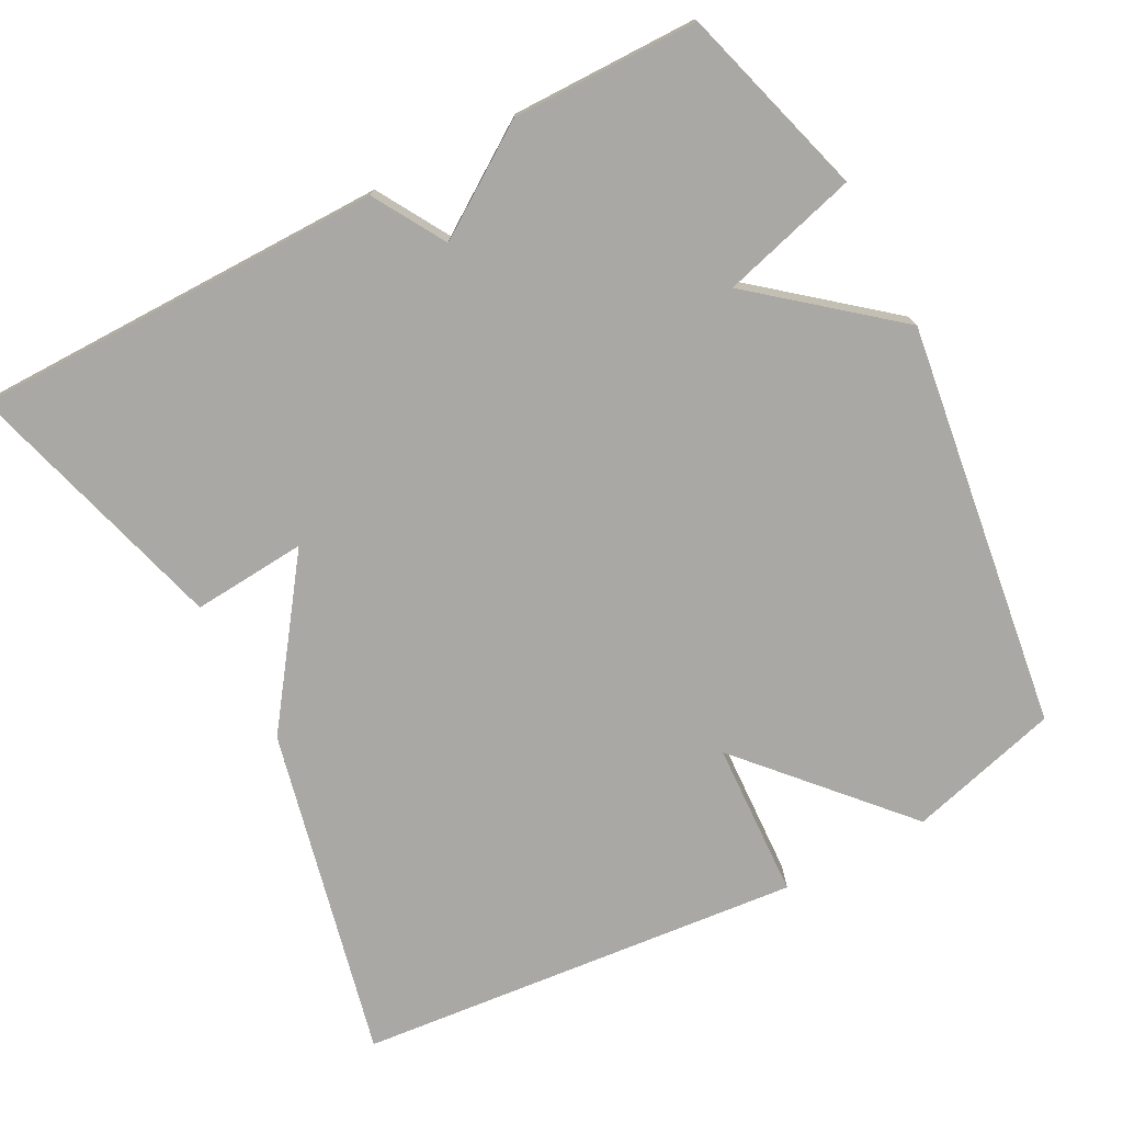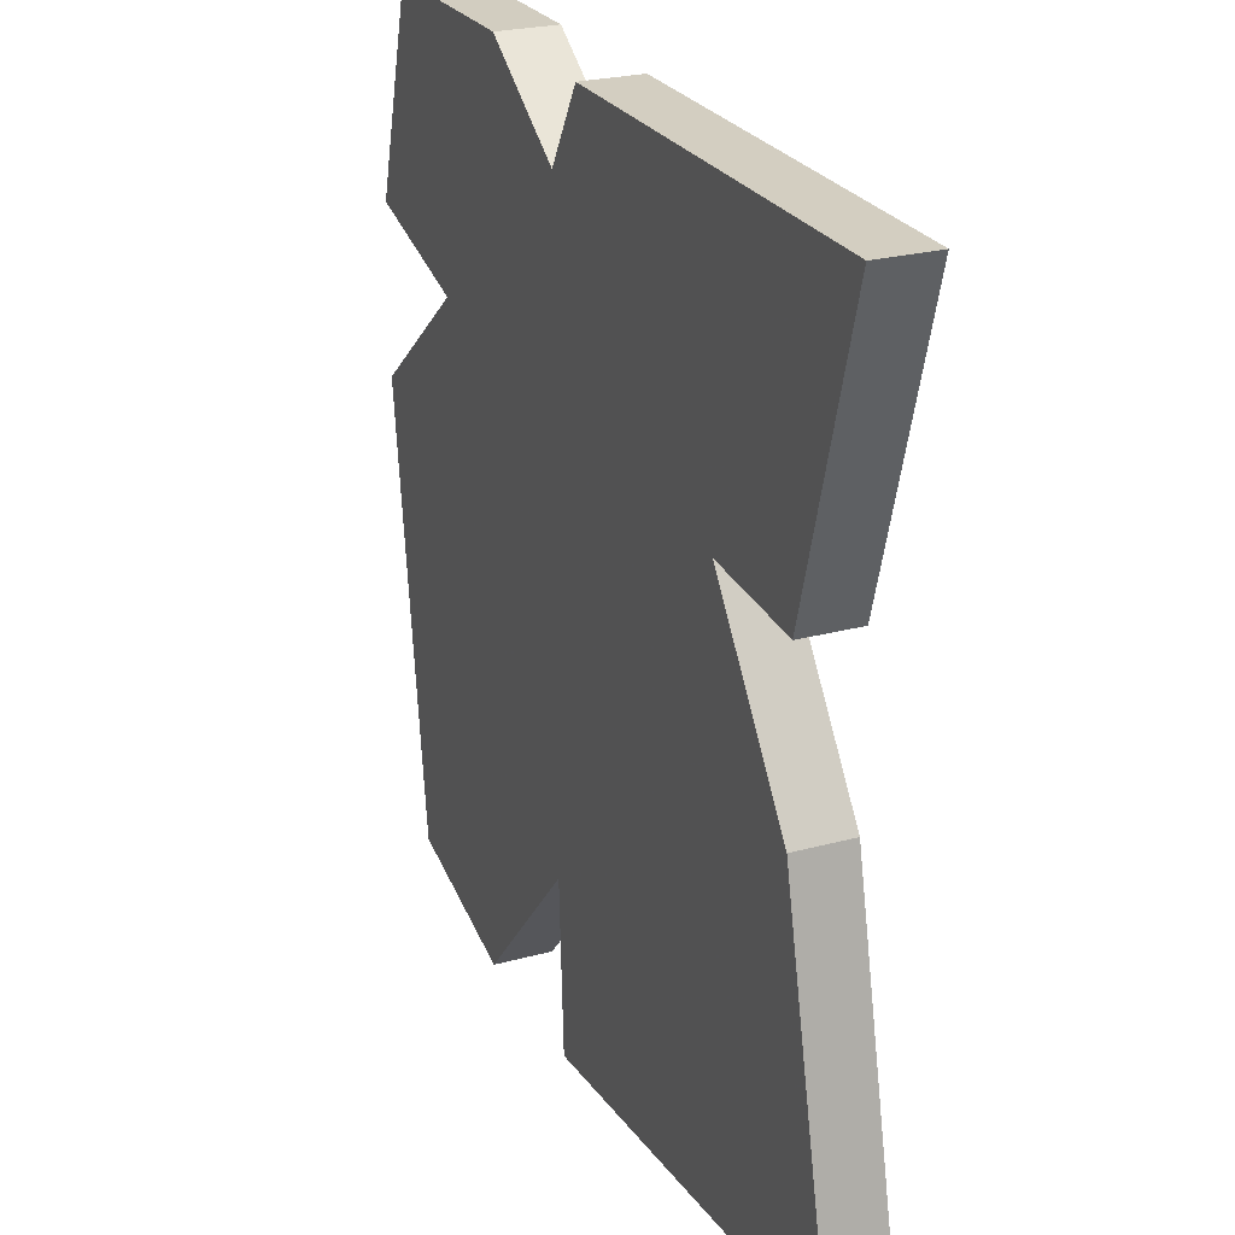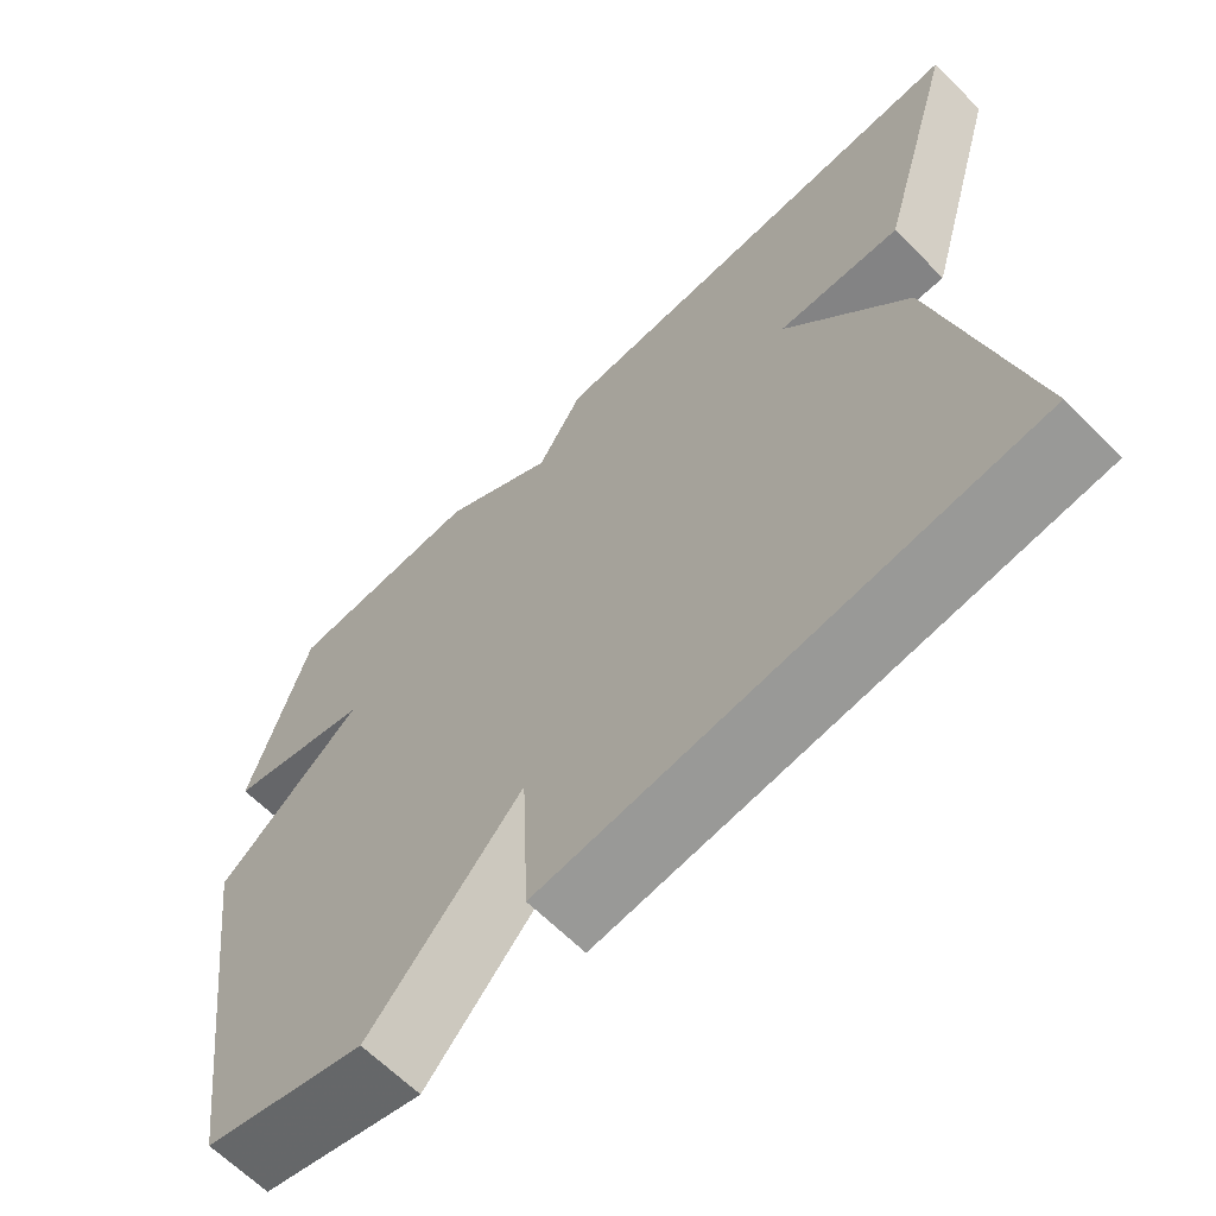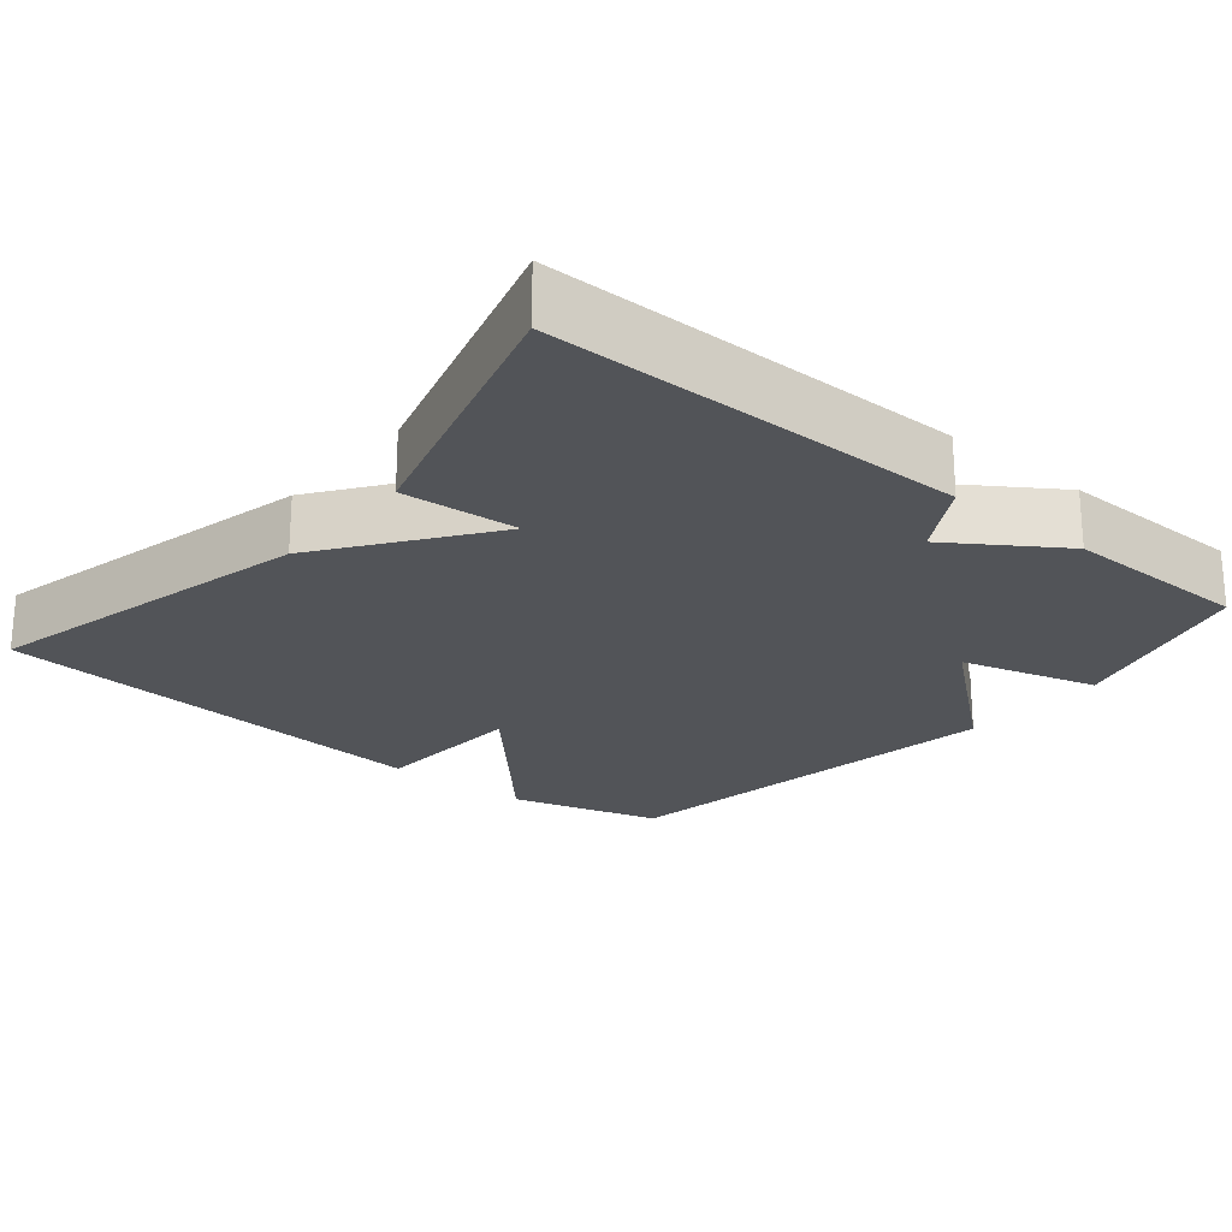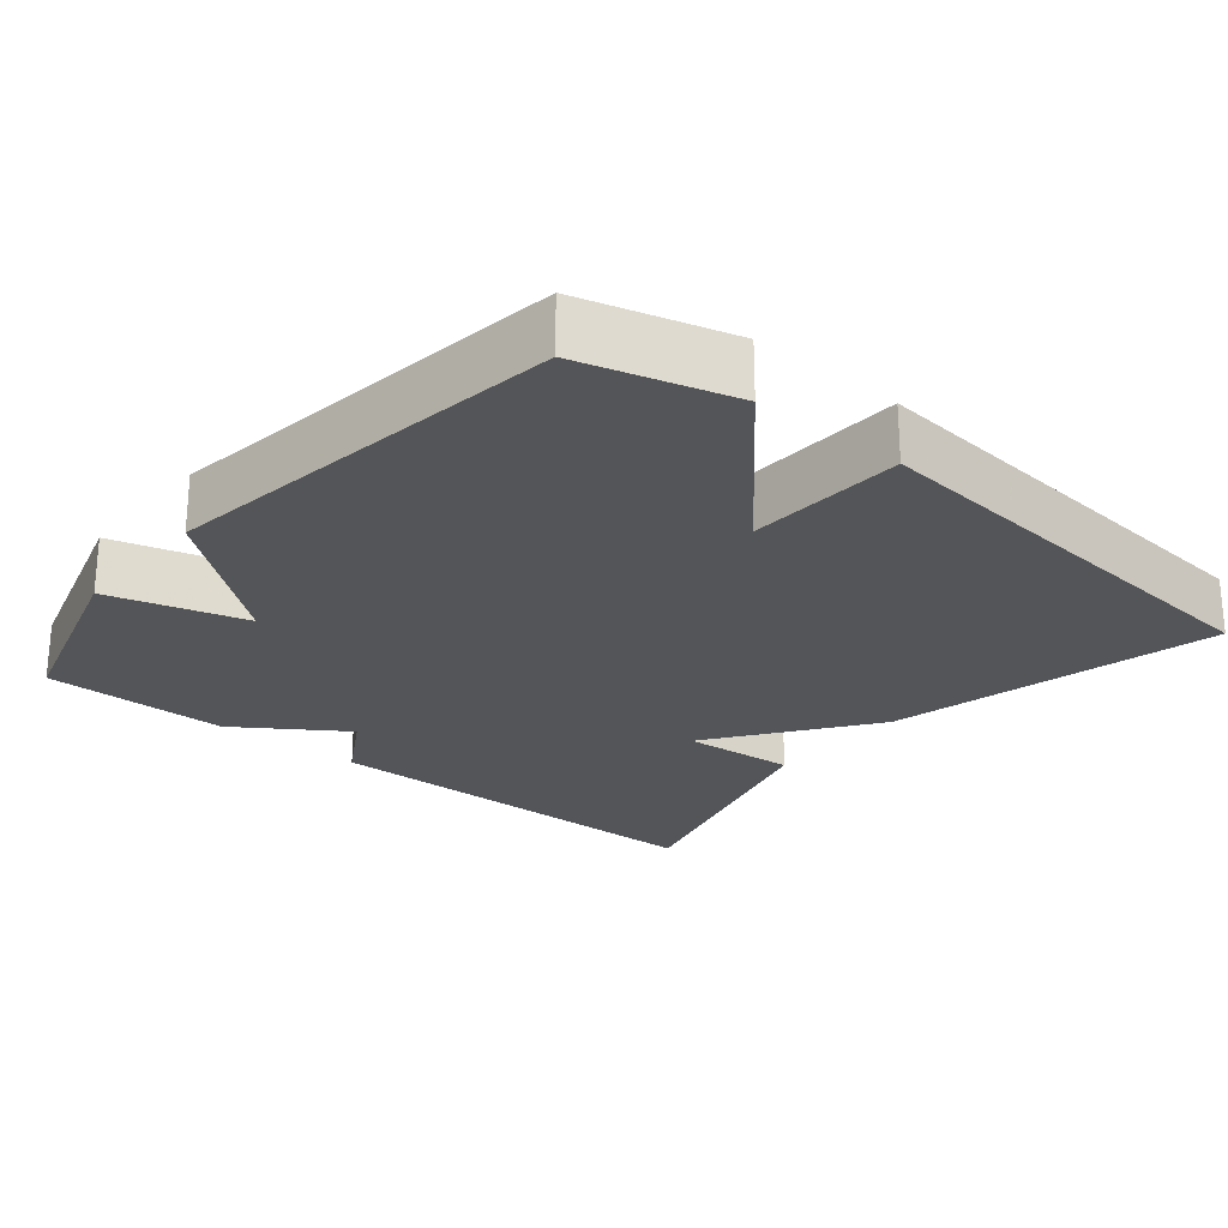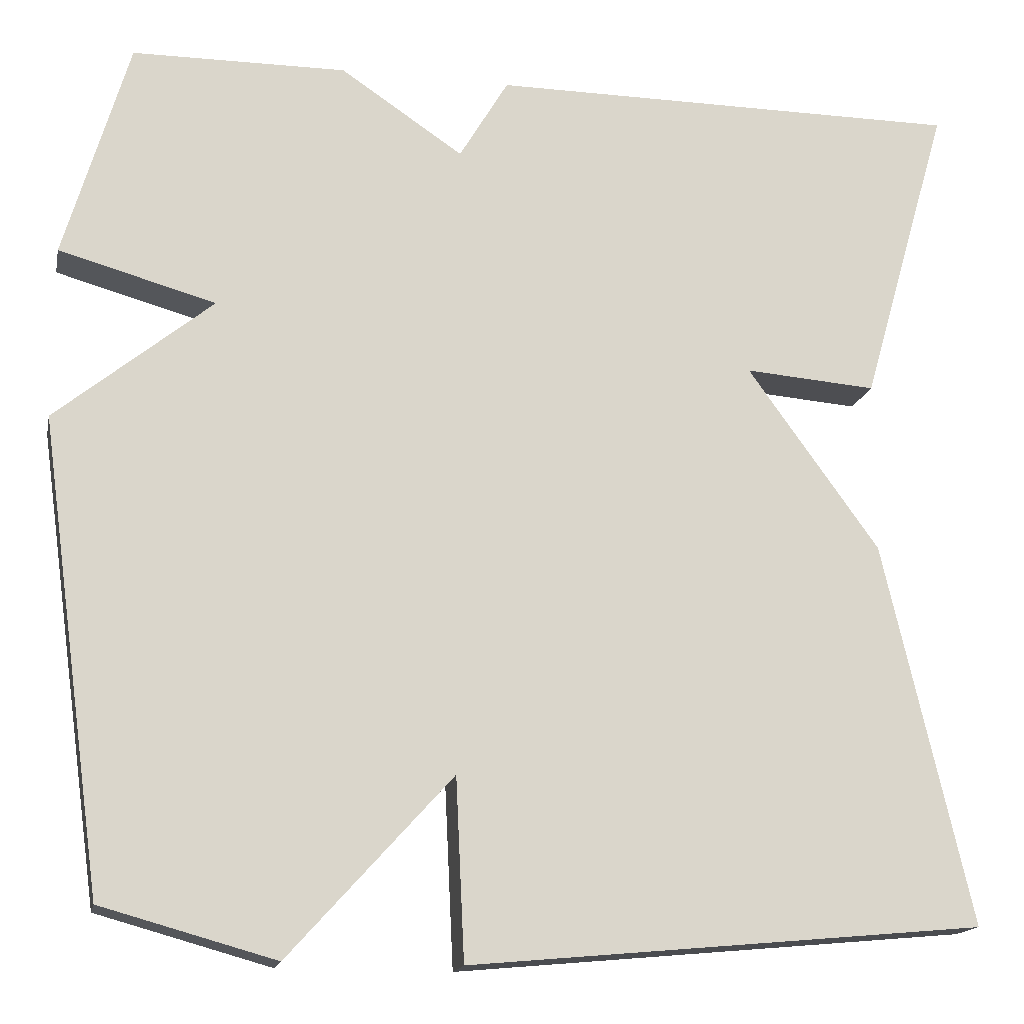
<metadata>
{"format":"obj","ext":"obj","renderer":"f3d","projection":"perspective","resolution":1024,"background":"white","views":[{"elev":-74.9,"azim":27.8,"up":"+Y"},{"elev":24.9,"azim":-113.8,"up":"+Z"},{"elev":-64.7,"azim":-135.1,"up":"+Z"},{"elev":-22.8,"azim":-39.8,"up":"+Y"},{"elev":-24.4,"azim":140.4,"up":"+Y"},{"elev":-16.3,"azim":168.5,"up":"+Z"}]}
</metadata>
<code>
v -0.5 0.07 0.5
v 0.051 0.07 0.502
v 0.108 0.07 0.406
v 0.251 0.07 0.502
v 0.5 0.07 0.5
v 0.575 0.07 0.244
v 0.393 0.07 0.193
v 0.575 0.07 0.044
v 0.5 0.07 -0.5
v 0.298 0.07 -0.556
v 0.108 0.07 -0.346
v 0.098 0.07 -0.556
v -0.5 0.07 -0.5
v -0.398 0.07 -0.056
v -0.245 0.07 0.156
v -0.398 0.07 0.144
v -0.5 0 0.5
v 0.051 0 0.502
v 0.108 0 0.406
v 0.251 0 0.502
v 0.5 0 0.5
v 0.575 0 0.244
v 0.393 0 0.193
v 0.575 0 0.044
v 0.5 0 -0.5
v 0.298 0 -0.556
v 0.108 0 -0.346
v 0.098 0 -0.556
v -0.5 0 -0.5
v -0.398 0 -0.056
v -0.245 0 0.156
v -0.398 0 0.144
f 1 2 3
f 16 1 3
f 15 16 3
f 14 15 3
f 13 14 3
f 12 13 3
f 11 12 3
f 10 11 3
f 9 10 3
f 8 9 3
f 7 8 3
f 5 6 7
f 4 5 7
f 3 4 7
f 19 18 17
f 19 17 32
f 19 32 31
f 19 31 30
f 19 30 29
f 19 29 28
f 19 28 27
f 19 27 26
f 19 26 25
f 19 25 24
f 19 24 23
f 23 22 21
f 23 21 20
f 23 20 19
f 1 17 18 2
f 2 18 19 3
f 3 19 20 4
f 4 20 21 5
f 5 21 22 6
f 6 22 23 7
f 7 23 24 8
f 8 24 25 9
f 9 25 26 10
f 10 26 27 11
f 11 27 28 12
f 12 28 29 13
f 13 29 30 14
f 14 30 31 15
f 15 31 32 16
f 16 32 17 1

</code>
